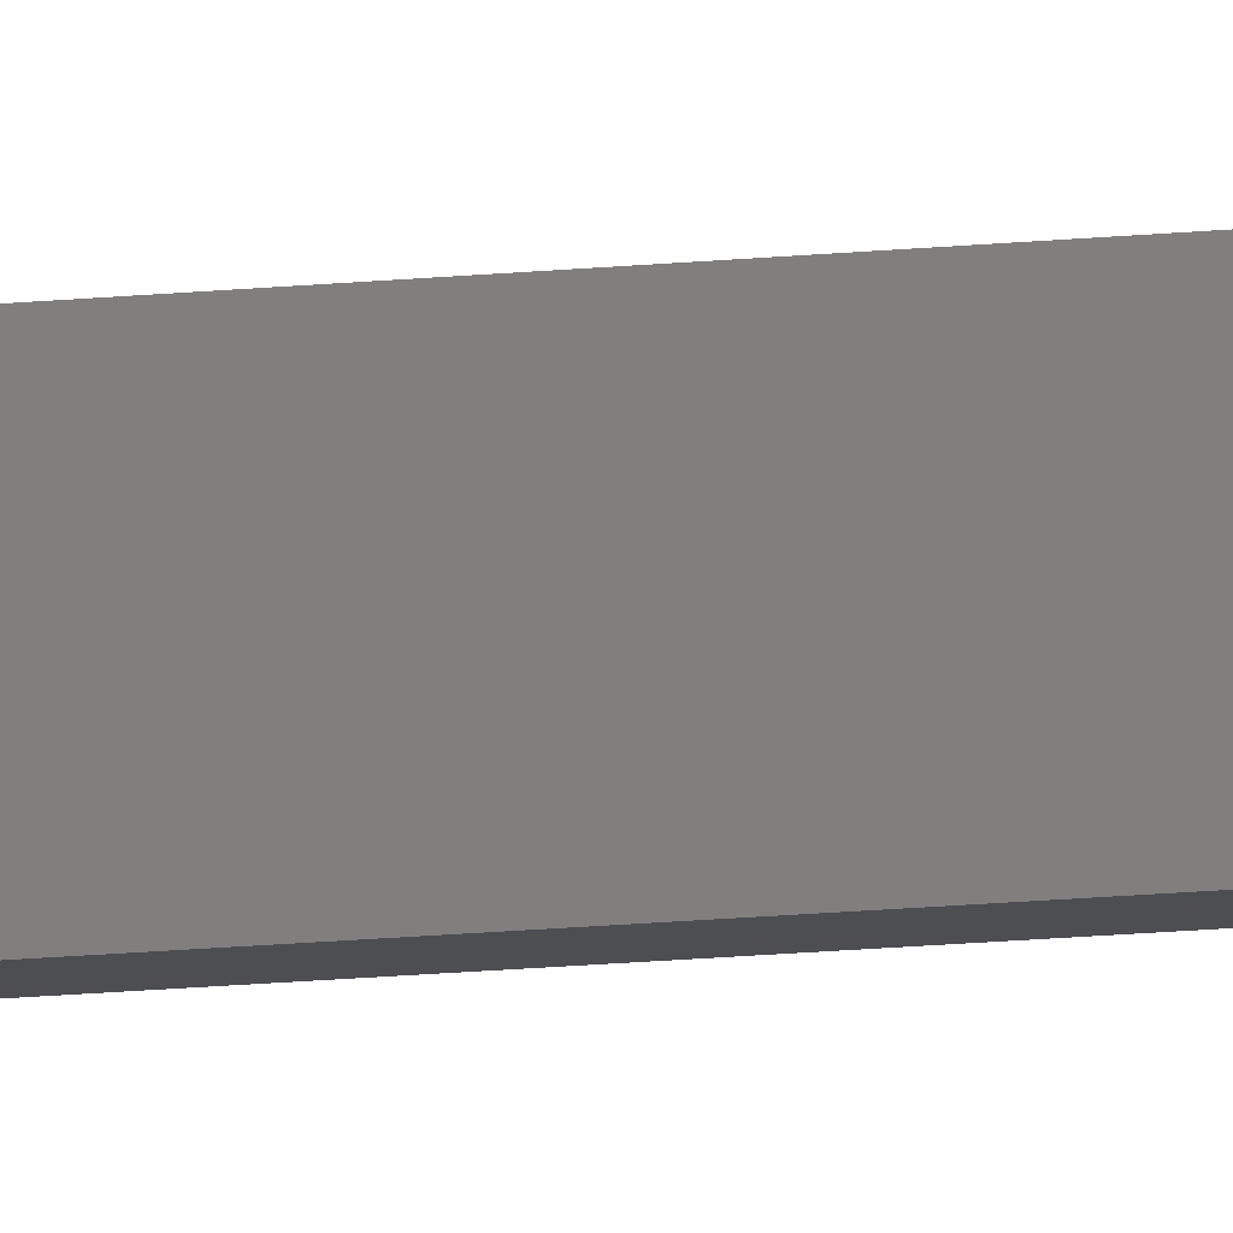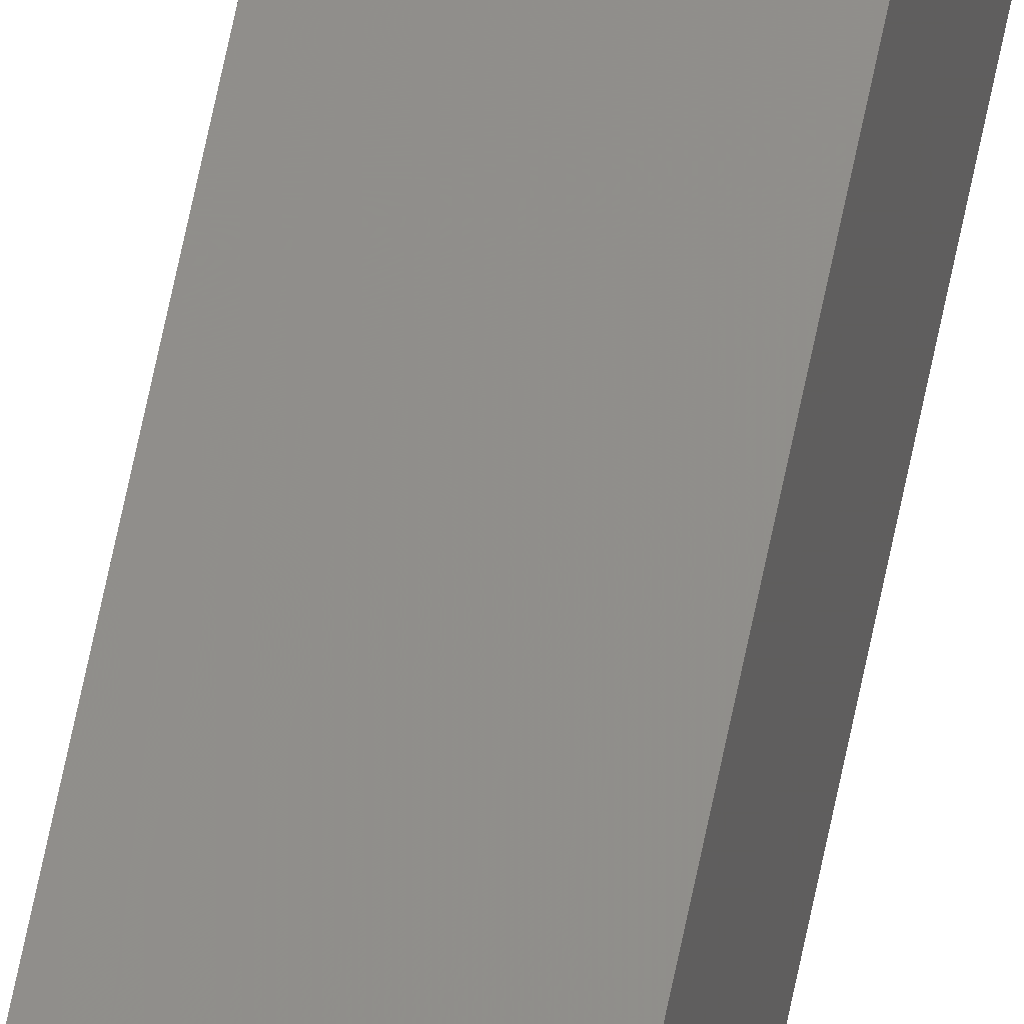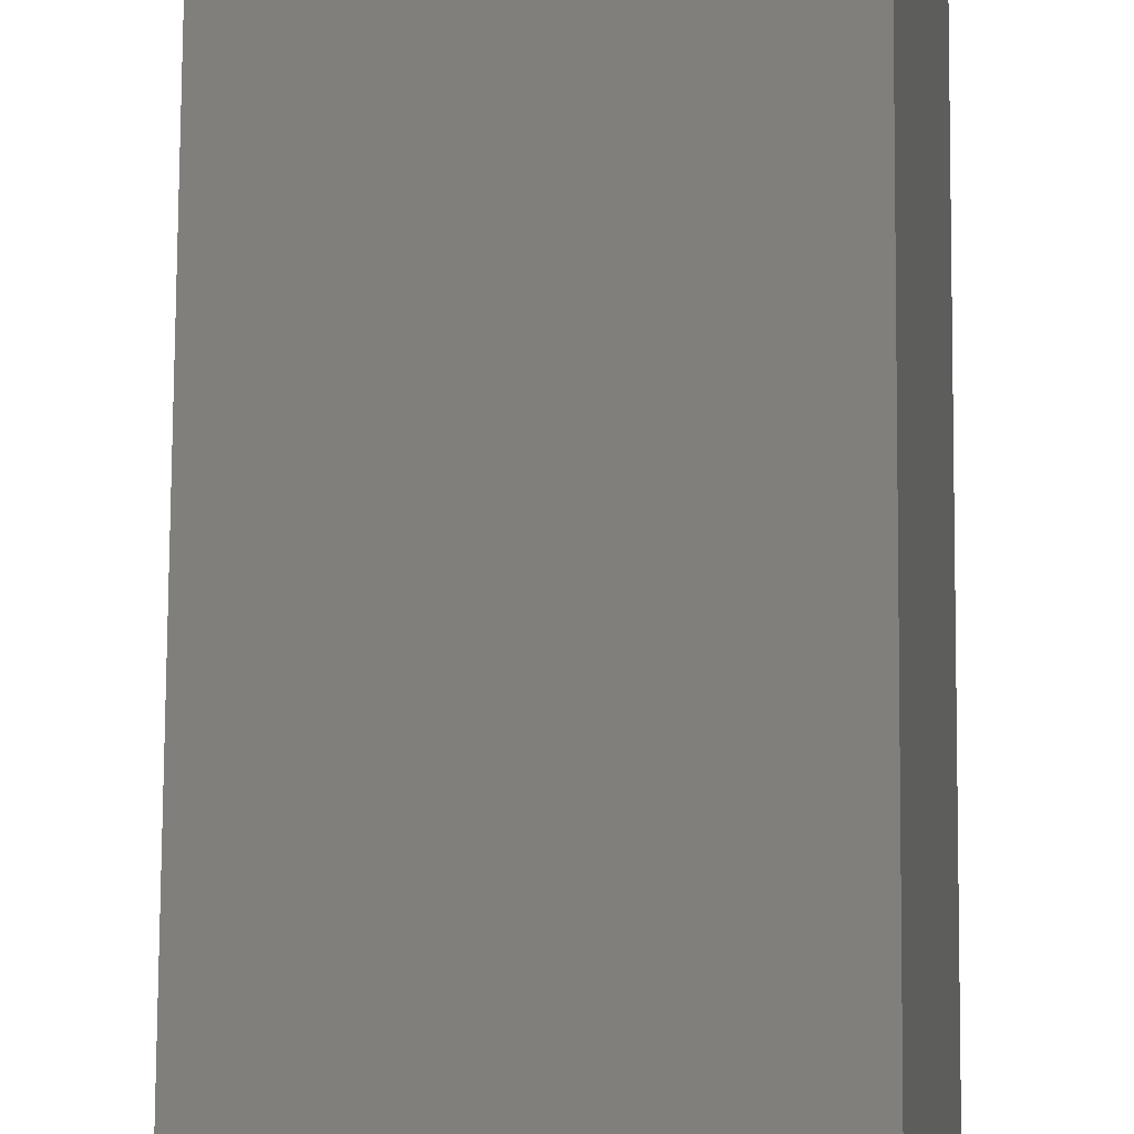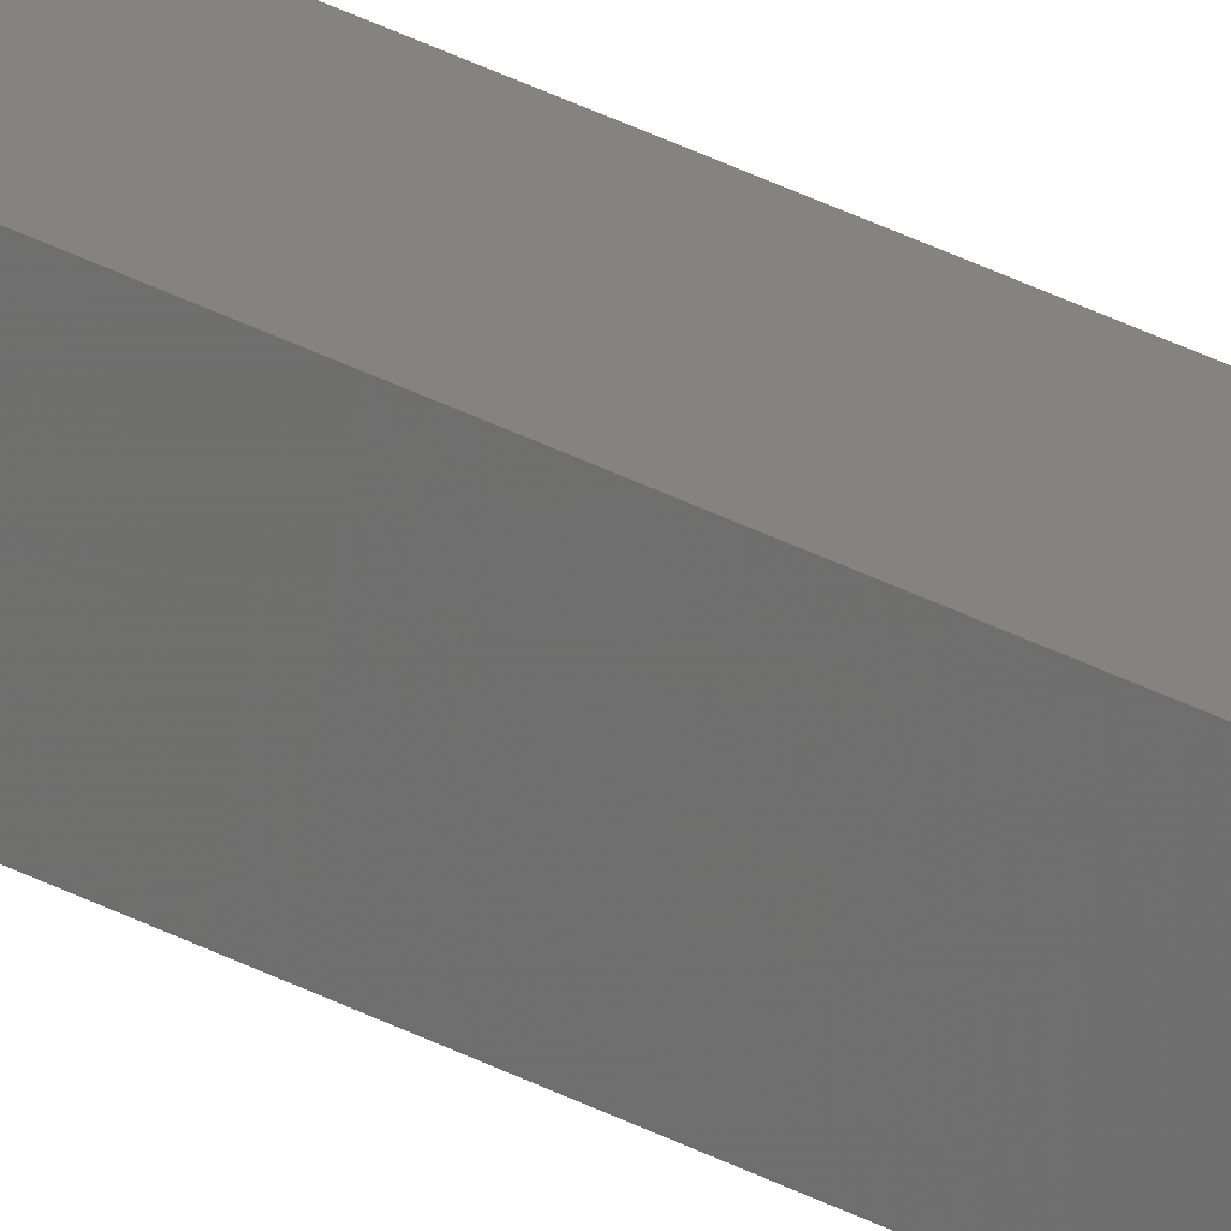
<metadata>
{"format":"stl","ext":"stl","renderer":"f3d","projection":"perspective","resolution":1024,"background":"white","views":[{"elev":-8.4,"azim":-68.1,"up":"+Y"},{"elev":56.1,"azim":10.5,"up":"+Y"},{"elev":14.2,"azim":0.1,"up":"+Y"},{"elev":22.3,"azim":136.9,"up":"+Y"}]}
</metadata>
<code>
# stl→obj: 16 verts, 28 faces
v -9.838 3.855 -120
v -9.818 3.857 -120
v -9.818 3.857 -123.5
v -9.838 3.855 -123.5
v -9.857 3.853 -120
v -9.857 3.853 -123.5
v -9.877 3.851 -120
v -9.877 3.851 -123.5
v -9.872 3.801 -123.5
v -9.872 3.801 -120
v -9.812 3.807 -123.5
v -9.812 3.807 -120
v -9.832 3.805 -123.5
v -9.832 3.805 -120
v -9.852 3.803 -120
v -9.852 3.803 -123.5
f 1 2 3
f 1 3 4
f 5 4 6
f 5 1 4
f 7 6 8
f 7 5 6
f 7 8 9
f 10 7 9
f 11 12 13
f 12 14 13
f 13 15 16
f 14 15 13
f 16 10 9
f 15 10 16
f 12 11 3
f 2 12 3
f 15 7 10
f 15 5 7
f 14 1 15
f 15 1 5
f 12 2 14
f 14 2 1
f 8 16 9
f 6 13 16
f 6 16 8
f 4 13 6
f 3 11 13
f 3 13 4

</code>
